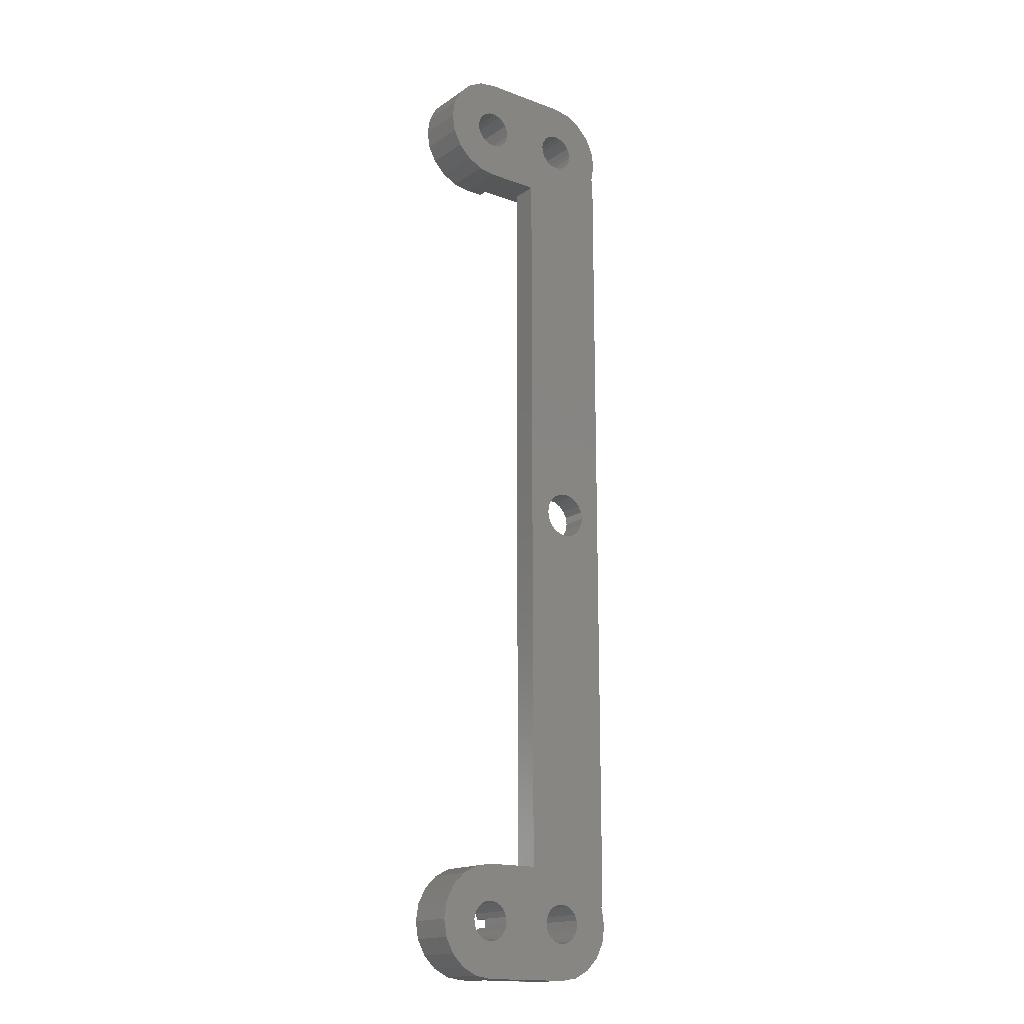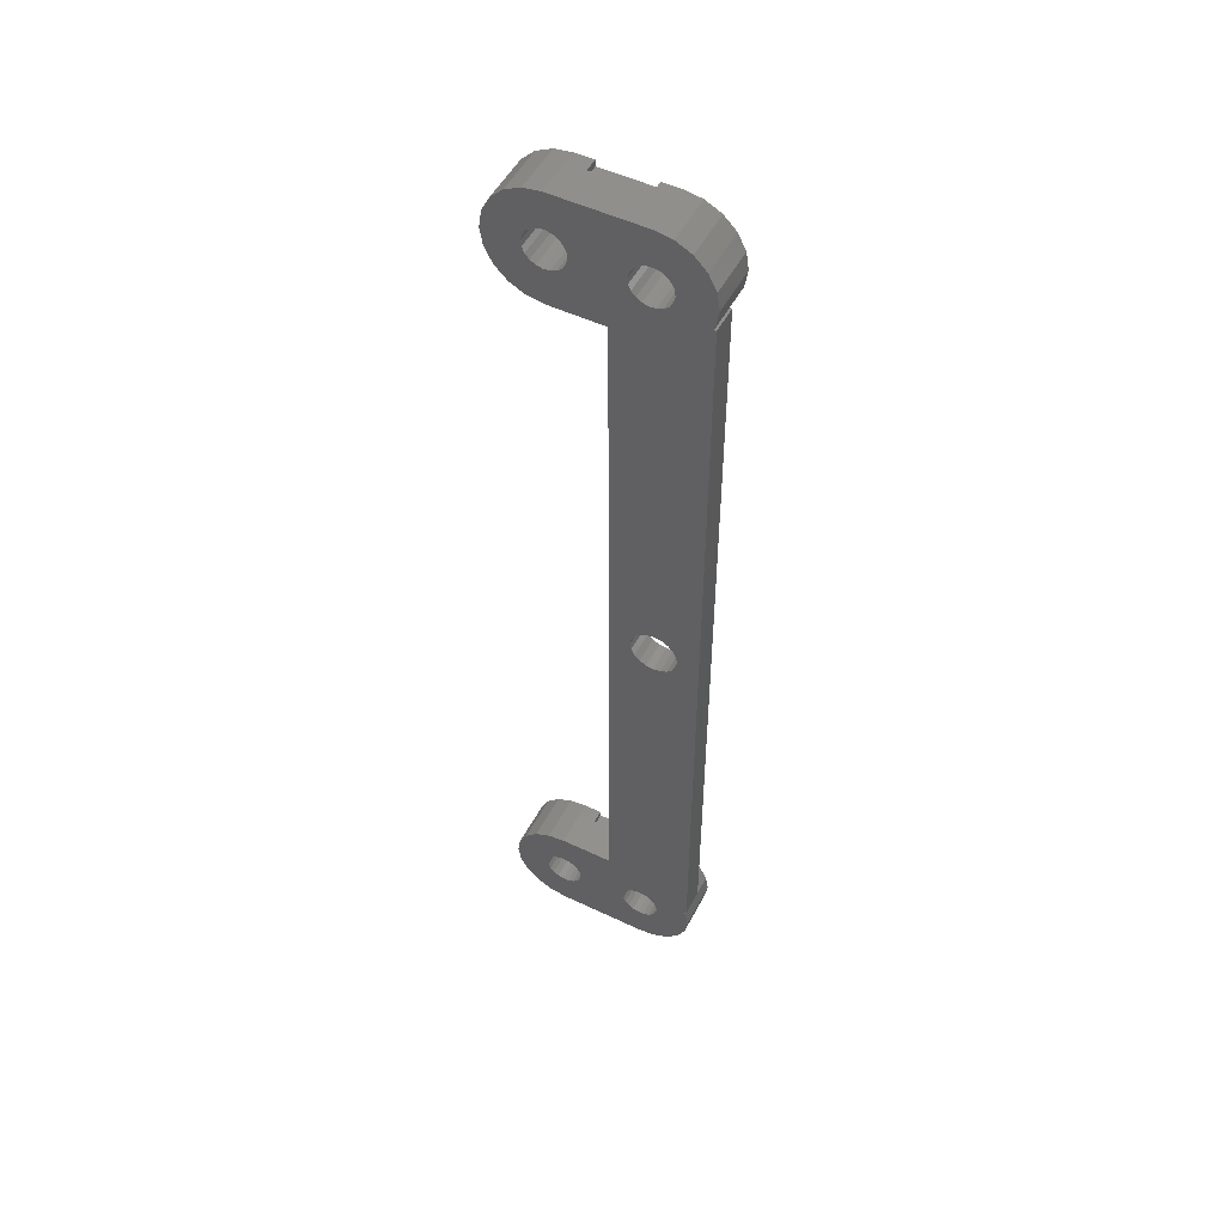
<metadata>
{"format":"stl","ext":"stl","renderer":"f3d","projection":"perspective","resolution":1024,"background":"white","views":[{"elev":-16.6,"azim":143.2,"up":"+Y"},{"elev":51.4,"azim":-152.7,"up":"+Y"}]}
</metadata>
<code>
# stl→obj: 412 verts, 840 faces
v -11 -46.25 0
v -11 46.25 3
v -11 46.25 0
v -11 -46.25 3
v -1 42.3 3
v -3.4 0 3
v -1 -42.3 3
v -3.527 0.8034 3
v -3.897 1.528 3
v -4.472 2.103 3
v -6 2.6 3
v -5 42.3 3
v -5.197 2.473 3
v -6.916 42.6 3
v -6.803 2.473 3
v -7.528 2.103 3
v -8.644 43.48 3
v -8.103 1.528 3
v -10.02 44.86 3
v -3.527 -0.8034 3
v -3.897 -1.528 3
v -4.472 -2.103 3
v -5.197 -2.473 3
v -6 -2.6 3
v -5 -42.3 3
v -6.916 -42.6 3
v -6.803 -2.473 3
v -7.528 -2.103 3
v -8.644 -43.48 3
v -8.103 -1.528 3
v -8.473 -0.8034 3
v -8.6 0 3
v -8.473 0.8034 3
v -10.02 -44.86 3
v -10.73 46.25 3
v -10.73 -46.25 3
v -1 42.3 0
v -1 -42.3 0
v -10.73 46.25 0
v -8.6 0 0
v -11.2 48.5 0
v -7.193 48.33 0
v -10.9 46.58 0
v -7.139 49.01 0
v -10.9 50.42 0
v -10.02 52.14 0
v -3.527 -0.8034 0
v -3.4 0 0
v -4.486 -46.36 0
v -3.85 -46.62 0
v -3.897 -1.528 0
v -4.472 -2.103 0
v -5.173 -46.31 0
v -5.842 -46.47 0
v -5.197 -2.473 0
v -10.73 -46.25 0
v -6 -2.6 0
v -6.429 -46.83 0
v -6.876 -47.35 0
v -7.139 -47.99 0
v -11.2 -48.5 0
v -7.193 -48.67 0
v -6.803 -2.473 0
v 2.807 48.33 0
v -2.861 47.99 0
v -2.807 48.67 0
v -3.327 -47.07 0
v -2.967 -47.66 0
v -3.527 0.8034 0
v -3.124 47.35 0
v -3.897 1.528 0
v -3.571 46.83 0
v -4.472 2.103 0
v -4.158 46.47 0
v -5.197 2.473 0
v -4.827 46.31 0
v -6 2.6 0
v -5.514 46.36 0
v -6.803 2.473 0
v -7.528 2.103 0
v -6.149 46.62 0
v -8.103 1.528 0
v -6.673 47.07 0
v 7.139 -49.01 0
v 11.2 -48.5 0
v 10.9 -50.42 0
v 6.876 -49.65 0
v 10.02 -52.14 0
v 7.193 -48.33 0
v 6.429 -50.17 0
v 8.644 -53.52 0
v 10.9 -46.58 0
v 7.033 -47.66 0
v 10.02 -44.86 0
v 5.842 -50.53 0
v 6.916 -54.4 0
v 5.173 -50.69 0
v 5 -54.7 0
v 4.486 -50.64 0
v 3.85 -50.38 0
v 3.327 -49.93 0
v -3.571 -50.17 0
v -2.861 -49.01 0
v 2.807 -48.67 0
v 2.967 -49.34 0
v -3.124 -49.65 0
v 3.124 -47.35 0
v -2.807 -48.33 0
v -5 -54.7 0
v -4.158 -50.53 0
v -4.827 -50.69 0
v -5.514 -50.64 0
v -6.916 -54.4 0
v -6.149 -50.38 0
v -8.644 -53.52 0
v -6.673 -49.93 0
v -10.02 -52.14 0
v -7.528 -2.103 0
v -8.103 -1.528 0
v -10.9 -50.42 0
v -7.033 -49.34 0
v 6.673 -47.07 0
v 8.644 -43.48 0
v 6.149 -46.62 0
v 6.916 -42.6 0
v 5.514 -46.36 0
v 5 -42.3 0
v 4.827 -46.31 0
v 4.158 -46.47 0
v 3.571 -46.83 0
v 2.861 -47.99 0
v 7.139 47.99 0
v 11.2 48.5 0
v 10.9 46.58 0
v 6.876 47.35 0
v 10.02 44.86 0
v 7.193 48.67 0
v 6.429 46.83 0
v 8.644 43.48 0
v 10.9 50.42 0
v 7.033 49.34 0
v 10.02 52.14 0
v 5.842 46.47 0
v 6.916 42.6 0
v 5.173 46.31 0
v 5 42.3 0
v 4.486 46.36 0
v 3.85 46.62 0
v 3.327 47.07 0
v 2.967 47.66 0
v 6.673 49.93 0
v 8.644 53.52 0
v 6.149 50.38 0
v 6.916 54.4 0
v 5.514 50.64 0
v 5 54.7 0
v 4.827 50.69 0
v 4.158 50.53 0
v 3.571 50.17 0
v -3.327 49.93 0
v 3.124 49.65 0
v -2.967 49.34 0
v 2.861 49.01 0
v -5 54.7 0
v -3.85 50.38 0
v -4.486 50.64 0
v -5.173 50.69 0
v -6.916 54.4 0
v -5.842 50.53 0
v -8.644 53.52 0
v -6.429 50.17 0
v -6.876 49.65 0
v -7.033 47.66 0
v -8.473 0.8034 0
v -8.473 -0.8034 0
v -10.9 -46.58 0
v -10.9 -46.58 5.5
v -11.2 -48.5 5.5
v -8.644 -43.48 5.5
v -6.916 -42.6 5.5
v -5 -42.3 5.5
v -3 -43 5.5
v -3 -42.3 5.5
v -3 -44 5.5
v -5.173 -46.31 5.5
v -3 -45 5.5
v -3.327 -47.07 5.5
v -3 -46 5.5
v -3.85 -46.62 5.5
v -3 -47 5.5
v -4.486 -46.36 5.5
v -5.842 -46.47 5.5
v -6.429 -46.83 5.5
v -10.02 -44.86 5.5
v -6.876 -47.35 5.5
v -3 -53 5.5
v 3 -54 5.5
v 3 -53 5.5
v -3 -54 5.5
v -3 -51 5.5
v 3 -52 5.5
v 3 -51 5.5
v -3 -52 5.5
v 2.967 -49.34 5.5
v 3 -50 5.5
v 3.327 -49.93 5.5
v 2.885 -49 5.5
v -2.861 -49.01 5.5
v -2.86 -49 5.5
v -3 -50 5.5
v -3.571 -50.17 5.5
v -4.158 -50.53 5.5
v -4.827 -50.69 5.5
v -3.124 -49.65 5.5
v -5 -54.7 5.5
v -3 -54.7 5.5
v -5.514 -50.64 5.5
v -6.916 -54.4 5.5
v -6.149 -50.38 5.5
v -8.644 -53.52 5.5
v -6.673 -49.93 5.5
v -10.02 -52.14 5.5
v -7.033 -49.34 5.5
v -10.9 -50.42 5.5
v -7.193 -48.67 5.5
v -7.139 -47.99 5.5
v 3 -46 5.5
v 3 -45 5.5
v 3 -44 5.5
v 3 -43 5.5
v 7.193 -48.33 5.5
v 11.2 -48.5 5.5
v 10.9 -46.58 5.5
v 7.033 -47.66 5.5
v 10.02 -44.86 5.5
v 7.139 -49.01 5.5
v 6.673 -47.07 5.5
v 8.644 -43.48 5.5
v 10.9 -50.42 5.5
v 6.876 -49.65 5.5
v 6.149 -46.62 5.5
v 6.916 -42.6 5.5
v 5.514 -46.36 5.5
v 5 -42.3 5.5
v 4.827 -46.31 5.5
v 4.158 -46.47 5.5
v 3 -42.3 5.5
v 3.571 -46.83 5.5
v 3 -47 5.5
v 3.124 -47.35 5.5
v 2.861 -47.99 5.5
v -2.885 -48 5.5
v 2.86 -48 5.5
v -2.967 -47.66 5.5
v 10.02 -52.14 5.5
v 6.429 -50.17 5.5
v 8.644 -53.52 5.5
v 5.842 -50.53 5.5
v 6.916 -54.4 5.5
v 5.173 -50.69 5.5
v 5 -54.7 5.5
v 4.486 -50.64 5.5
v 3.85 -50.38 5.5
v 3 -54.7 5.5
v -3 -54.7 4
v 3 -54.7 4
v 3 -42.3 4
v -3 -42.3 4
v -2.885 -48 4
v -2.807 -48.33 4
v -2.86 -49 4
v 2.885 -49 4
v 2.807 -48.67 4
v 2.86 -48 4
v -3 -54 4
v 3 -54 4
v -3 -52 4
v -3 -53 4
v 3 -53 4
v 3 -52 4
v -3 -50 4
v -3 -51 4
v 3 -51 4
v 3 -50 4
v -3 -46 4
v -3 -47 4
v 3 -47 4
v 3 -46 4
v -3 -44 4
v -3 -45 4
v 3 -45 4
v 3 -44 4
v -3 -43 4
v 3 -43 4
v -10.9 50.42 5.5
v -11.2 48.5 5.5
v -8.644 53.52 5.5
v -6.916 54.4 5.5
v -5 54.7 5.5
v -3 54 5.5
v -3 54.7 5.5
v -3 53 5.5
v -5.173 50.69 5.5
v -3 52 5.5
v -3.327 49.93 5.5
v -3 51 5.5
v -3.85 50.38 5.5
v -3 50 5.5
v -4.486 50.64 5.5
v -5.842 50.53 5.5
v -6.429 50.17 5.5
v -10.02 52.14 5.5
v -6.876 49.65 5.5
v -3 44 5.5
v 3 43 5.5
v 3 44 5.5
v -3 43 5.5
v -3 46 5.5
v 3 45 5.5
v 3 46 5.5
v -3 45 5.5
v 2.967 47.66 5.5
v 3 47 5.5
v 3.327 47.07 5.5
v 2.885 48 5.5
v -2.861 47.99 5.5
v -2.86 48 5.5
v -3 47 5.5
v -3.571 46.83 5.5
v -4.158 46.47 5.5
v -4.827 46.31 5.5
v -3.124 47.35 5.5
v -5 42.3 5.5
v -3 42.3 5.5
v -5.514 46.36 5.5
v -6.916 42.6 5.5
v -6.149 46.62 5.5
v -8.644 43.48 5.5
v -6.673 47.07 5.5
v -10.02 44.86 5.5
v -7.033 47.66 5.5
v -10.9 46.58 5.5
v -7.193 48.33 5.5
v -7.139 49.01 5.5
v 3 51 5.5
v 3 52 5.5
v 3 53 5.5
v 3 54 5.5
v 7.193 48.67 5.5
v 11.2 48.5 5.5
v 10.9 50.42 5.5
v 7.033 49.34 5.5
v 10.02 52.14 5.5
v 7.139 47.99 5.5
v 6.673 49.93 5.5
v 8.644 53.52 5.5
v 10.9 46.58 5.5
v 6.876 47.35 5.5
v 6.149 50.38 5.5
v 6.916 54.4 5.5
v 5.514 50.64 5.5
v 5 54.7 5.5
v 4.827 50.69 5.5
v 4.158 50.53 5.5
v 3 54.7 5.5
v 3.571 50.17 5.5
v 3 50 5.5
v 3.124 49.65 5.5
v 2.861 49.01 5.5
v -2.885 49 5.5
v 2.86 49 5.5
v -2.967 49.34 5.5
v 10.02 44.86 5.5
v 6.429 46.83 5.5
v 8.644 43.48 5.5
v 5.842 46.47 5.5
v 6.916 42.6 5.5
v 5.173 46.31 5.5
v 5 42.3 5.5
v 4.486 46.36 5.5
v 3.85 46.62 5.5
v 3 42.3 5.5
v -3 42.3 4
v 3 42.3 4
v 3 54.7 4
v -3 54.7 4
v -2.885 49 4
v -2.807 48.67 4
v -2.86 48 4
v 2.885 48 4
v 2.807 48.33 4
v 2.86 49 4
v -3 43 4
v 3 43 4
v -3 45 4
v -3 44 4
v 3 44 4
v 3 45 4
v -3 47 4
v -3 46 4
v 3 46 4
v 3 47 4
v -3 51 4
v -3 50 4
v 3 50 4
v 3 51 4
v -3 53 4
v -3 52 4
v 3 52 4
v 3 53 4
v -3 54 4
v 3 54 4
f 1 2 3
f 2 1 4
f 5 6 7
f 5 8 6
f 5 9 8
f 5 10 9
f 11 5 12
f 5 13 10
f 5 11 13
f 14 11 12
f 11 14 15
f 14 16 15
f 17 16 14
f 16 17 18
f 19 18 17
f 2 18 19
f 20 7 6
f 21 7 20
f 22 7 21
f 23 7 22
f 24 7 23
f 7 24 25
f 26 24 27
f 24 26 25
f 28 26 27
f 29 28 30
f 4 30 31
f 4 31 32
f 28 29 26
f 18 2 33
f 33 2 32
f 30 34 29
f 2 19 35
f 4 32 2
f 30 4 34
f 34 4 36
f 7 37 5
f 37 7 38
f 39 2 35
f 2 39 3
f 3 40 1
f 40 3 39
f 41 42 43
f 42 41 44
f 44 45 46
f 44 41 45
f 38 47 48
f 49 38 50
f 38 51 47
f 38 52 51
f 53 38 49
f 54 38 53
f 38 55 52
f 38 54 56
f 38 57 55
f 56 54 58
f 1 38 56
f 56 58 59
f 56 59 60
f 61 60 62
f 38 63 57
f 64 65 66
f 67 38 68
f 38 48 65
f 50 38 67
f 69 65 48
f 65 69 70
f 71 70 69
f 70 71 72
f 73 72 71
f 72 73 74
f 75 74 73
f 74 75 76
f 77 76 75
f 76 77 78
f 39 77 79
f 77 39 78
f 39 79 80
f 78 39 81
f 39 80 82
f 81 39 83
f 84 85 86
f 87 86 88
f 85 84 89
f 90 88 91
f 85 89 92
f 92 93 94
f 93 92 89
f 95 91 96
f 86 87 84
f 88 90 87
f 91 95 90
f 96 97 95
f 98 97 96
f 98 99 97
f 98 100 99
f 98 101 100
f 102 101 98
f 103 104 105
f 106 101 102
f 107 68 38
f 68 104 108
f 104 103 108
f 105 106 103
f 101 106 105
f 109 102 98
f 102 109 110
f 110 109 111
f 109 112 111
f 113 112 109
f 112 113 114
f 115 114 113
f 114 115 116
f 117 116 115
f 38 1 63
f 63 1 118
f 118 1 119
f 120 121 117
f 116 117 121
f 122 94 93
f 94 122 123
f 124 123 122
f 123 124 125
f 126 125 124
f 126 127 125
f 128 127 126
f 129 127 128
f 130 127 129
f 38 130 107
f 68 107 131
f 130 38 127
f 68 131 104
f 132 133 134
f 135 134 136
f 133 132 137
f 138 136 139
f 133 137 140
f 140 141 142
f 141 140 137
f 143 139 144
f 134 135 132
f 136 138 135
f 139 143 138
f 144 145 143
f 146 145 144
f 146 147 145
f 146 148 147
f 37 148 146
f 148 37 149
f 65 150 37
f 149 37 150
f 151 142 141
f 142 151 152
f 153 152 151
f 152 153 154
f 155 154 153
f 155 156 154
f 157 156 155
f 158 156 157
f 159 156 158
f 160 159 161
f 162 161 163
f 65 64 150
f 64 66 163
f 38 65 37
f 162 163 66
f 161 162 160
f 159 160 156
f 164 160 165
f 164 165 166
f 160 164 156
f 167 164 166
f 168 167 169
f 170 169 171
f 46 171 172
f 167 168 164
f 46 172 44
f 173 43 42
f 83 39 173
f 39 82 174
f 39 174 40
f 169 170 168
f 43 173 39
f 119 1 175
f 121 120 62
f 175 1 40
f 171 46 170
f 61 62 120
f 60 61 176
f 60 176 56
f 1 36 4
f 36 1 56
f 48 8 69
f 8 48 6
f 32 174 33
f 174 32 40
f 79 11 15
f 11 79 77
f 55 24 23
f 24 55 57
f 52 23 22
f 23 52 55
f 75 10 13
f 10 75 73
f 69 9 71
f 9 69 8
f 77 13 11
f 13 77 75
f 18 80 16
f 80 18 82
f 33 82 18
f 82 33 174
f 80 15 16
f 15 80 79
f 47 6 48
f 6 47 20
f 71 10 73
f 10 71 9
f 52 21 51
f 21 52 22
f 30 175 31
f 175 30 119
f 31 40 32
f 40 31 175
f 51 20 47
f 20 51 21
f 57 27 24
f 27 57 63
f 28 119 30
f 119 28 118
f 63 28 27
f 28 63 118
f 61 177 176
f 177 61 178
f 26 179 180
f 179 26 29
f 181 182 183
f 182 181 184
f 185 184 181
f 184 185 186
f 187 188 189
f 188 187 190
f 188 191 189
f 186 191 188
f 186 185 191
f 180 185 181
f 185 180 192
f 179 192 180
f 192 179 193
f 194 193 179
f 193 194 195
f 177 195 194
f 196 197 198
f 197 196 199
f 200 201 202
f 201 200 203
f 204 205 206
f 207 205 204
f 208 207 209
f 207 208 205
f 208 210 205
f 211 200 210
f 212 200 211
f 200 212 203
f 213 203 212
f 214 210 208
f 211 210 214
f 203 213 196
f 215 196 213
f 196 215 199
f 199 215 216
f 217 215 213
f 218 217 219
f 220 219 221
f 217 218 215
f 222 221 223
f 224 223 225
f 195 177 226
f 219 220 218
f 178 226 177
f 221 222 220
f 226 178 225
f 223 224 222
f 225 178 224
f 186 227 228
f 227 186 188
f 182 229 230
f 229 182 184
f 231 232 233
f 234 233 235
f 236 232 231
f 237 235 238
f 232 236 239
f 240 239 236
f 233 234 231
f 241 238 242
f 235 237 234
f 238 241 237
f 242 243 241
f 244 243 242
f 244 245 243
f 229 245 244
f 245 228 246
f 227 246 228
f 230 244 247
f 229 244 230
f 245 229 228
f 246 227 248
f 249 248 227
f 248 249 250
f 249 251 250
f 251 252 253
f 190 251 249
f 251 190 252
f 252 190 254
f 254 190 187
f 239 240 255
f 256 255 240
f 255 256 257
f 258 257 256
f 257 258 259
f 260 259 258
f 260 261 259
f 201 260 262
f 202 262 263
f 202 263 206
f 202 206 205
f 262 202 201
f 260 201 198
f 260 198 261
f 197 261 198
f 261 197 264
f 25 180 181
f 180 25 26
f 29 194 179
f 194 29 34
f 56 176 36
f 36 194 34
f 36 177 194
f 177 36 176
f 120 178 61
f 178 120 224
f 117 224 120
f 224 117 222
f 113 215 218
f 215 113 109
f 117 220 222
f 220 117 115
f 115 218 220
f 218 115 113
f 232 92 233
f 92 232 85
f 98 259 261
f 259 98 96
f 255 86 239
f 86 255 88
f 123 242 238
f 242 123 125
f 233 94 235
f 94 233 92
f 125 244 242
f 244 125 127
f 239 85 232
f 85 239 86
f 94 238 235
f 238 94 123
f 96 257 259
f 257 96 91
f 91 255 257
f 255 91 88
f 215 265 216
f 265 109 266
f 109 265 215
f 266 261 264
f 266 98 261
f 98 266 109
f 244 267 247
f 267 7 268
f 127 267 244
f 38 267 127
f 267 38 7
f 268 181 183
f 268 25 181
f 25 268 7
f 68 187 67
f 187 68 254
f 53 191 185
f 191 53 49
f 223 62 225
f 62 223 121
f 102 212 211
f 212 102 110
f 110 213 212
f 213 110 111
f 49 189 191
f 189 49 50
f 50 187 189
f 187 50 67
f 54 185 192
f 185 54 53
f 58 192 193
f 192 58 54
f 68 269 254
f 108 269 68
f 269 108 270
f 254 269 252
f 221 121 223
f 121 221 116
f 111 217 213
f 217 111 112
f 225 60 226
f 60 225 62
f 195 58 193
f 58 195 59
f 226 59 195
f 59 226 60
f 108 271 270
f 103 271 108
f 208 271 103
f 271 208 209
f 102 214 106
f 214 102 211
f 114 221 219
f 221 114 116
f 112 219 217
f 219 112 114
f 106 208 103
f 208 106 214
f 93 237 122
f 237 93 234
f 128 243 245
f 243 128 126
f 207 204 272
f 272 104 273
f 105 272 204
f 272 105 104
f 90 258 256
f 258 90 95
f 95 260 258
f 260 95 97
f 126 241 243
f 241 126 124
f 124 237 241
f 237 124 122
f 129 245 246
f 245 129 128
f 130 246 248
f 246 130 129
f 274 251 253
f 251 274 131
f 273 131 274
f 131 273 104
f 89 234 93
f 234 89 231
f 206 105 204
f 105 206 101
f 97 262 260
f 262 97 99
f 250 130 248
f 130 250 107
f 251 107 250
f 107 251 131
f 84 231 89
f 231 84 236
f 90 240 87
f 240 90 256
f 100 206 263
f 206 100 101
f 99 263 262
f 263 99 100
f 87 236 84
f 236 87 240
f 216 275 199
f 275 216 265
f 266 197 276
f 197 266 264
f 275 197 199
f 197 275 276
f 275 266 276
f 266 275 265
f 196 277 203
f 277 196 278
f 279 201 280
f 201 279 198
f 277 279 280
f 279 277 278
f 279 196 198
f 196 279 278
f 277 201 203
f 201 277 280
f 200 281 210
f 281 200 282
f 283 205 284
f 205 283 202
f 281 205 210
f 205 281 284
f 281 283 284
f 283 281 282
f 283 200 202
f 200 283 282
f 269 253 252
f 253 269 274
f 274 270 273
f 270 274 269
f 271 273 270
f 273 271 272
f 272 209 207
f 209 272 271
f 190 285 188
f 285 190 286
f 287 227 288
f 227 287 249
f 285 227 188
f 227 285 288
f 285 287 288
f 287 285 286
f 287 190 249
f 190 287 286
f 186 289 184
f 289 186 290
f 291 229 292
f 229 291 228
f 289 229 184
f 229 289 292
f 289 291 292
f 291 289 290
f 291 186 228
f 186 291 290
f 182 268 183
f 268 182 293
f 294 247 267
f 247 294 230
f 268 294 267
f 294 268 293
f 294 182 230
f 182 294 293
f 41 295 45
f 295 41 296
f 168 297 298
f 297 168 170
f 299 300 301
f 300 299 302
f 303 302 299
f 302 303 304
f 305 306 307
f 306 305 308
f 306 309 307
f 304 309 306
f 304 303 309
f 298 303 299
f 303 298 310
f 297 310 298
f 310 297 311
f 312 311 297
f 311 312 313
f 295 313 312
f 314 315 316
f 315 314 317
f 318 319 320
f 319 318 321
f 322 323 324
f 325 323 322
f 326 325 327
f 325 326 323
f 326 328 323
f 329 318 328
f 330 318 329
f 318 330 321
f 331 321 330
f 332 328 326
f 329 328 332
f 321 331 314
f 333 314 331
f 314 333 317
f 317 333 334
f 335 333 331
f 336 335 337
f 338 337 339
f 335 336 333
f 340 339 341
f 342 341 343
f 313 295 344
f 337 338 336
f 296 344 295
f 339 340 338
f 344 296 343
f 341 342 340
f 343 296 342
f 304 345 346
f 345 304 306
f 300 347 348
f 347 300 302
f 349 350 351
f 352 351 353
f 354 350 349
f 355 353 356
f 350 354 357
f 358 357 354
f 351 352 349
f 359 356 360
f 353 355 352
f 356 359 355
f 360 361 359
f 362 361 360
f 362 363 361
f 347 363 362
f 363 346 364
f 345 364 346
f 348 362 365
f 347 362 348
f 363 347 346
f 364 345 366
f 367 366 345
f 366 367 368
f 367 369 368
f 369 370 371
f 308 369 367
f 369 308 370
f 370 308 372
f 372 308 305
f 357 358 373
f 374 373 358
f 373 374 375
f 376 375 374
f 375 376 377
f 378 377 376
f 378 379 377
f 319 378 380
f 320 380 381
f 320 381 324
f 320 324 323
f 380 320 319
f 378 319 316
f 378 316 379
f 315 379 316
f 379 315 382
f 164 298 299
f 298 164 168
f 170 312 297
f 312 170 46
f 45 312 46
f 312 45 295
f 43 296 41
f 296 43 342
f 35 43 39
f 43 35 342
f 340 35 19
f 35 340 342
f 14 333 336
f 333 14 12
f 19 338 340
f 338 19 17
f 17 336 338
f 336 17 14
f 350 140 351
f 140 350 133
f 146 377 379
f 377 146 144
f 373 134 357
f 134 373 136
f 152 360 356
f 360 152 154
f 351 142 353
f 142 351 140
f 154 362 360
f 362 154 156
f 357 133 350
f 133 357 134
f 142 356 353
f 356 142 152
f 144 375 377
f 375 144 139
f 139 373 375
f 373 139 136
f 333 383 334
f 5 383 12
f 12 383 333
f 384 379 382
f 383 5 384
f 37 384 5
f 146 384 37
f 384 146 379
f 362 385 365
f 385 156 386
f 156 385 362
f 386 299 301
f 386 164 299
f 164 386 156
f 162 305 160
f 305 162 372
f 167 309 303
f 309 167 166
f 341 42 343
f 42 341 173
f 72 330 329
f 330 72 74
f 74 331 330
f 331 74 76
f 166 307 309
f 307 166 165
f 165 305 307
f 305 165 160
f 169 303 310
f 303 169 167
f 171 310 311
f 310 171 169
f 162 387 372
f 66 387 162
f 387 66 388
f 372 387 370
f 339 173 341
f 173 339 83
f 76 335 331
f 335 76 78
f 343 44 344
f 44 343 42
f 313 171 311
f 171 313 172
f 344 172 313
f 172 344 44
f 66 389 388
f 65 389 66
f 326 389 65
f 389 326 327
f 72 332 70
f 332 72 329
f 81 339 337
f 339 81 83
f 78 337 335
f 337 78 81
f 70 326 65
f 326 70 332
f 141 355 151
f 355 141 352
f 157 361 363
f 361 157 155
f 325 322 390
f 390 64 391
f 150 390 322
f 390 150 64
f 138 376 374
f 376 138 143
f 143 378 376
f 378 143 145
f 155 359 361
f 359 155 153
f 153 355 359
f 355 153 151
f 158 363 364
f 363 158 157
f 159 364 366
f 364 159 158
f 392 369 371
f 369 392 163
f 391 163 392
f 163 391 64
f 137 352 141
f 352 137 349
f 324 150 322
f 150 324 149
f 145 380 378
f 380 145 147
f 368 159 366
f 159 368 161
f 369 161 368
f 161 369 163
f 132 349 137
f 349 132 354
f 138 358 135
f 358 138 374
f 148 324 381
f 324 148 149
f 147 381 380
f 381 147 148
f 135 354 132
f 354 135 358
f 334 393 317
f 393 334 383
f 384 315 394
f 315 384 382
f 393 315 317
f 315 393 394
f 393 384 394
f 384 393 383
f 314 395 321
f 395 314 396
f 397 319 398
f 319 397 316
f 395 397 398
f 397 395 396
f 397 314 316
f 314 397 396
f 395 319 321
f 319 395 398
f 318 399 328
f 399 318 400
f 401 323 402
f 323 401 320
f 399 323 328
f 323 399 402
f 399 401 402
f 401 399 400
f 401 318 320
f 318 401 400
f 387 371 370
f 371 387 392
f 392 388 391
f 388 392 387
f 389 391 388
f 391 389 390
f 390 327 325
f 327 390 389
f 308 403 306
f 403 308 404
f 405 345 406
f 345 405 367
f 403 345 306
f 345 403 406
f 403 405 406
f 405 403 404
f 405 308 367
f 308 405 404
f 304 407 302
f 407 304 408
f 409 347 410
f 347 409 346
f 407 347 302
f 347 407 410
f 407 409 410
f 409 407 408
f 409 304 346
f 304 409 408
f 300 386 301
f 386 300 411
f 412 365 385
f 365 412 348
f 386 412 385
f 412 386 411
f 412 300 348
f 300 412 411

</code>
